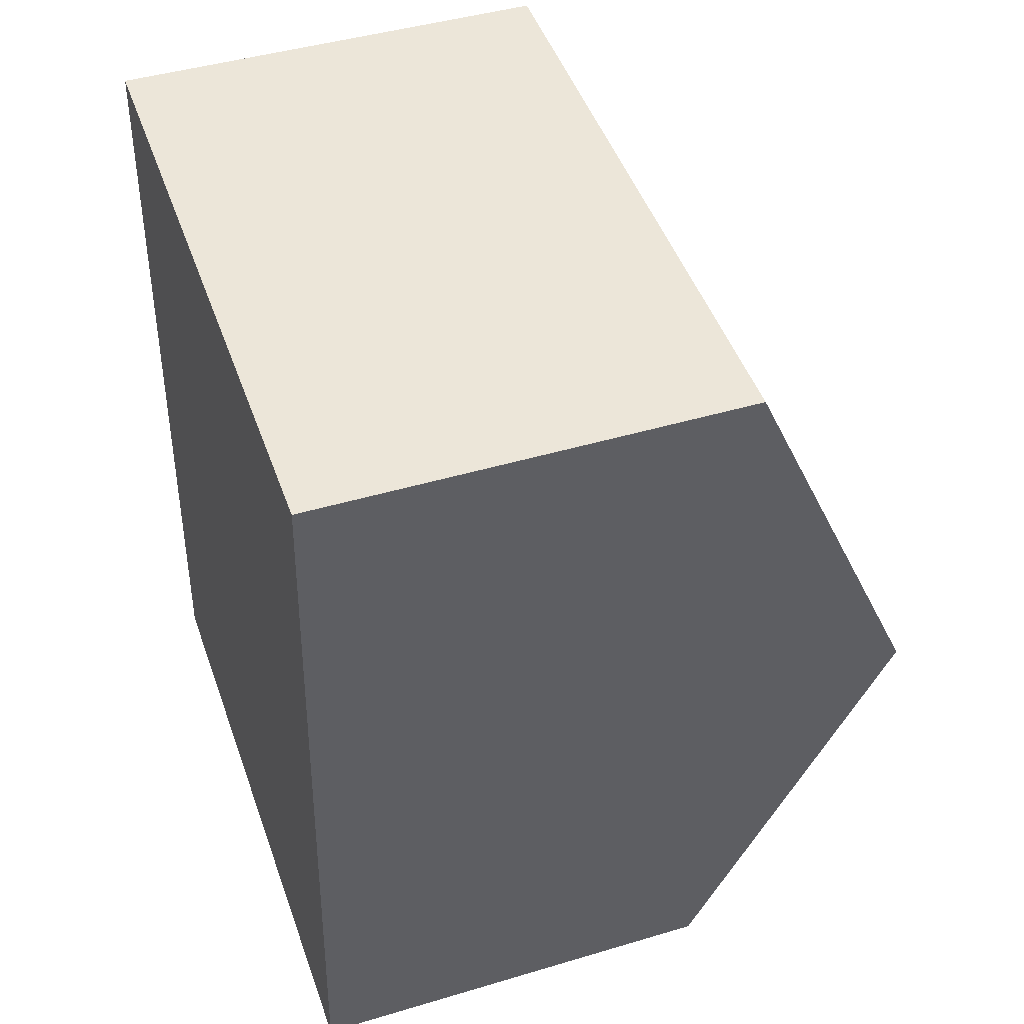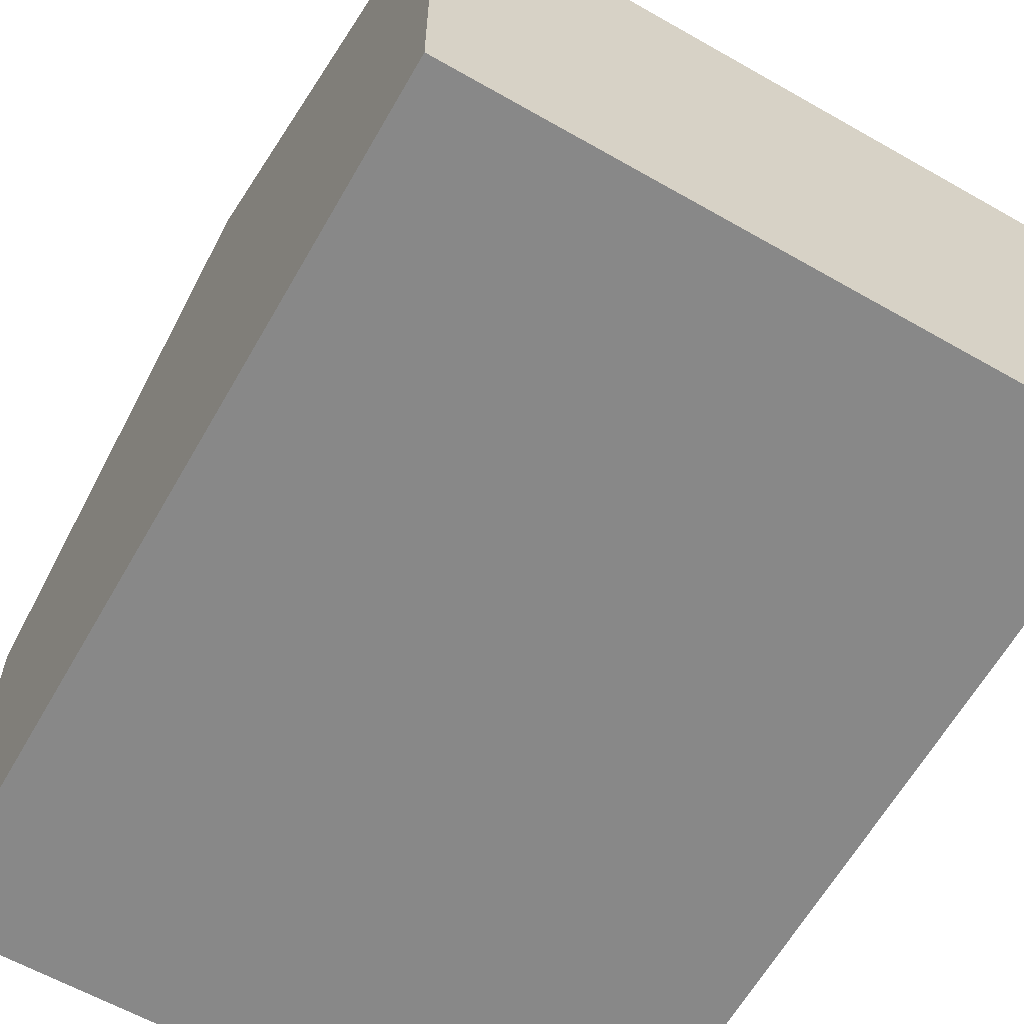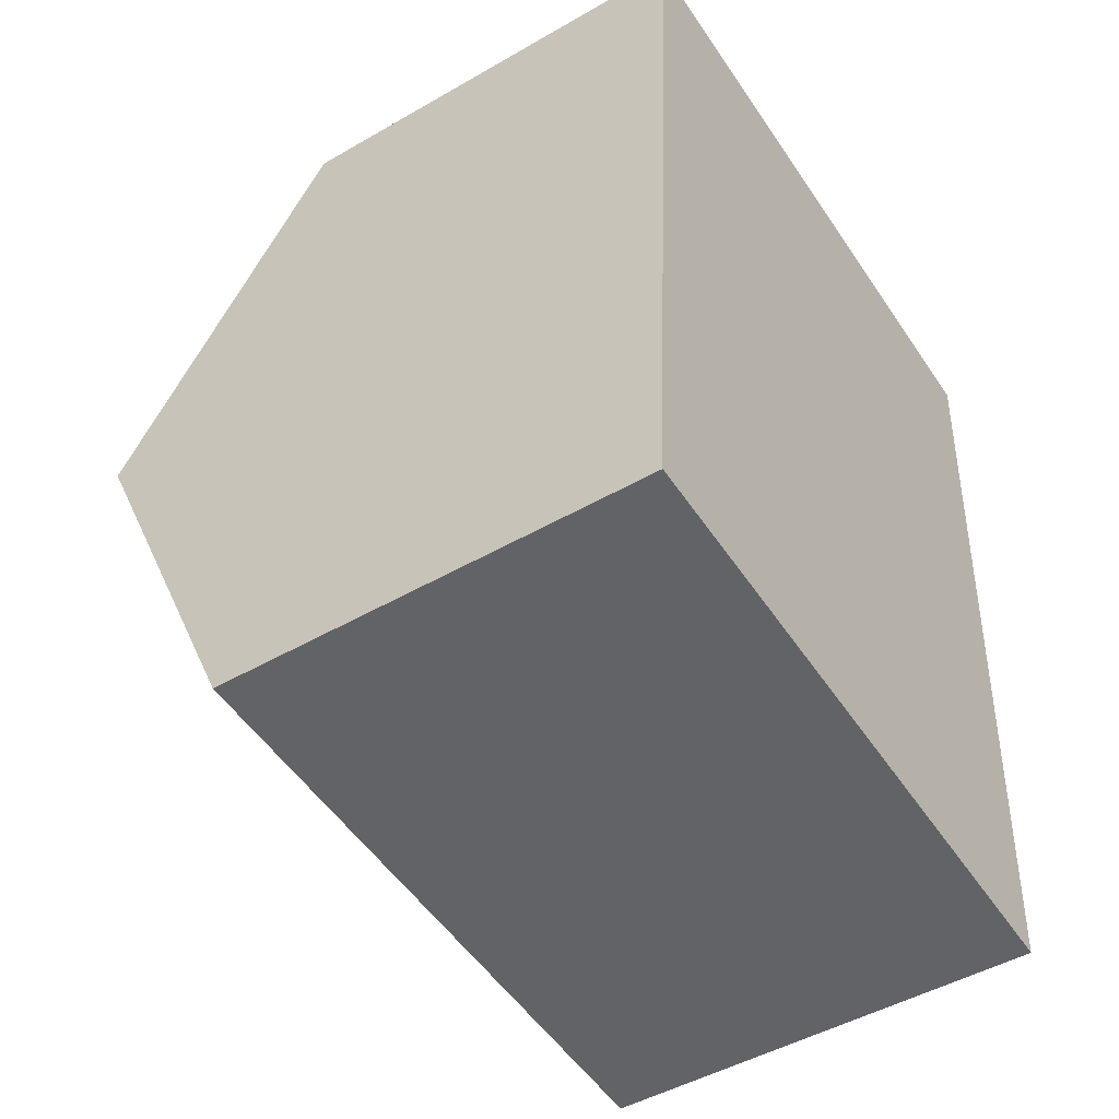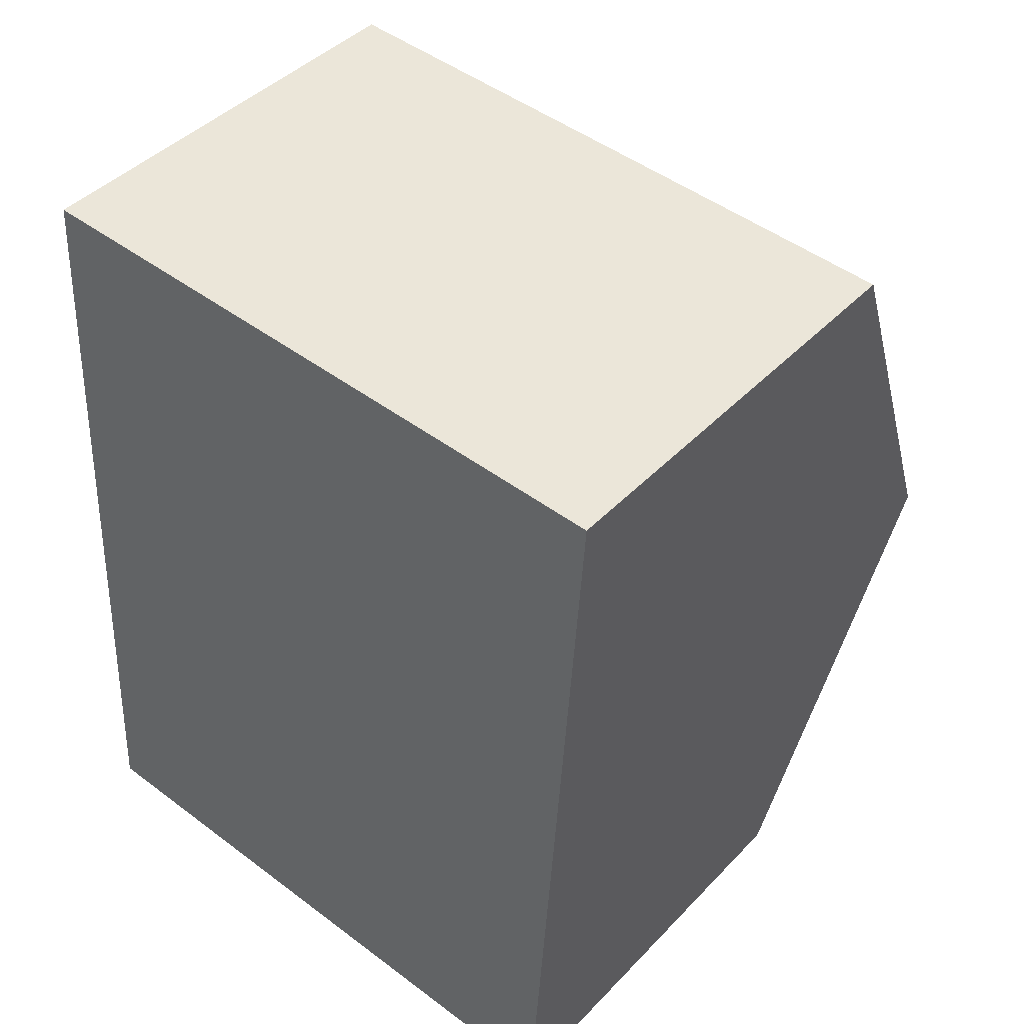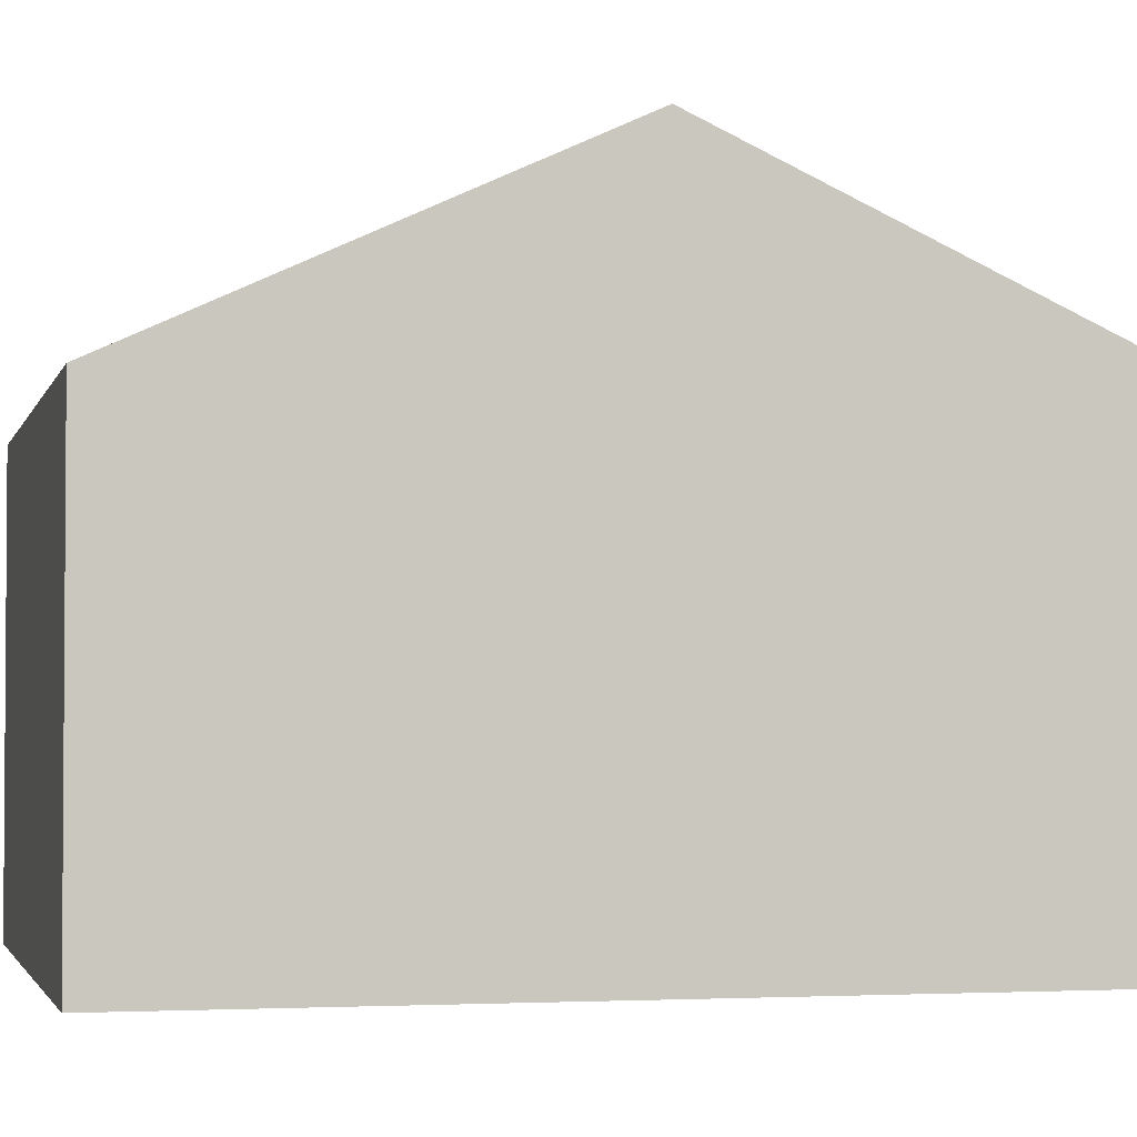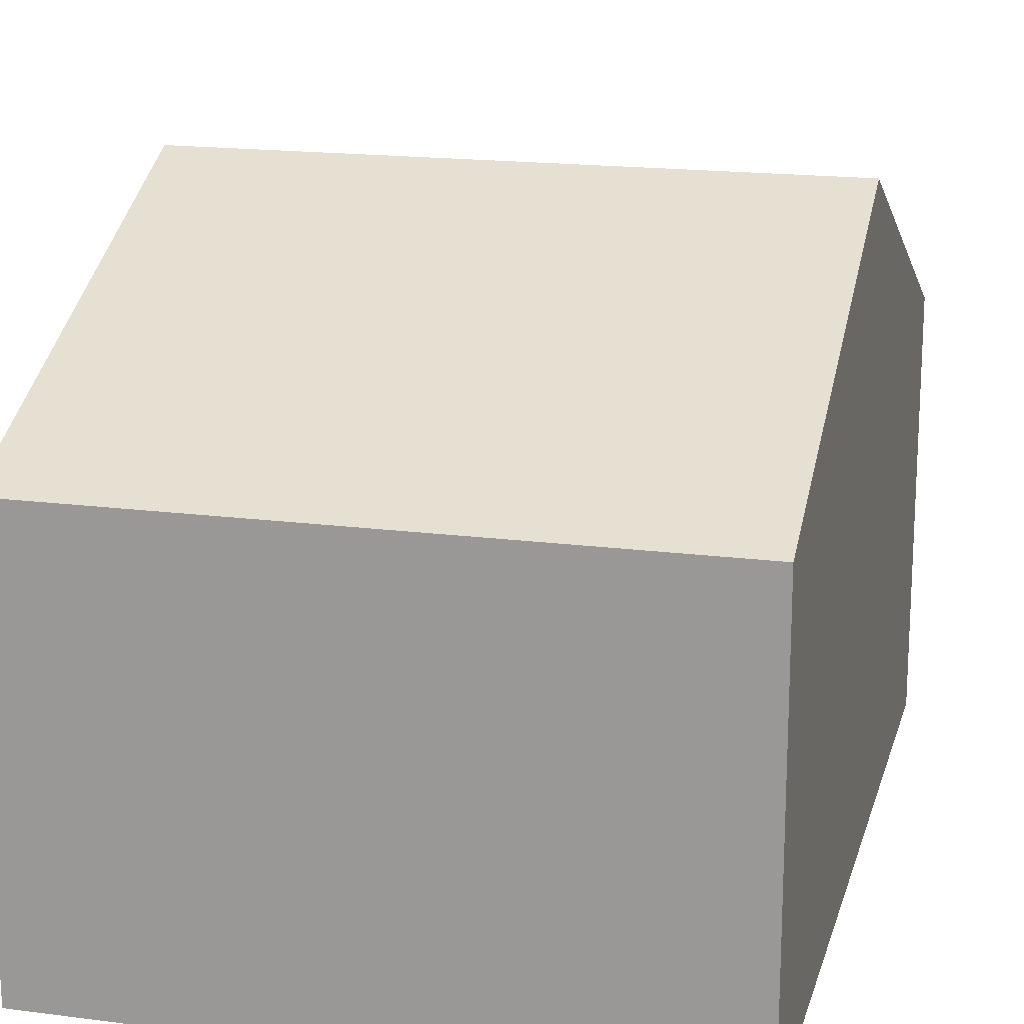
<metadata>
{"format":"obj","ext":"obj","renderer":"f3d","projection":"perspective","resolution":1024,"background":"white","views":[{"elev":44.1,"azim":70.7,"up":"+Z"},{"elev":-62.7,"azim":153.9,"up":"+Y"},{"elev":-47.8,"azim":-57.0,"up":"+Z"},{"elev":43.1,"azim":39.6,"up":"+Z"},{"elev":-2.6,"azim":-99.8,"up":"+Y"},{"elev":17.5,"azim":17.8,"up":"+Y"}]}
</metadata>
<code>
v  6.06 5.831 3.565
v  0.469 4.01 7.842
v  6.308 4.01 7.504
v  0.233 5.831 3.902
v  0 4.027 2.466e-16
v  5.809 3.995 -0.407
v  0 0 0
v  5.809 2.492e-17 -0.407
v  0.233 -2.389e-16 3.902
v  0.469 -4.802e-16 7.842
v  6.308 -4.595e-16 7.504
v  6.06 -2.183e-16 3.565
g defaultobject
f 1 2 3
f 2 1 4
f 5 1 6
f 1 5 4
f 6 7 5
f 7 6 8
f 7 4 5
f 4 7 2
f 2 7 9
f 2 9 10
f 10 3 2
f 3 10 11
f 1 8 6
f 8 1 3
f 8 3 12
f 12 3 11
f 12 7 8
f 7 12 9
f 9 12 10
f 10 12 11

</code>
